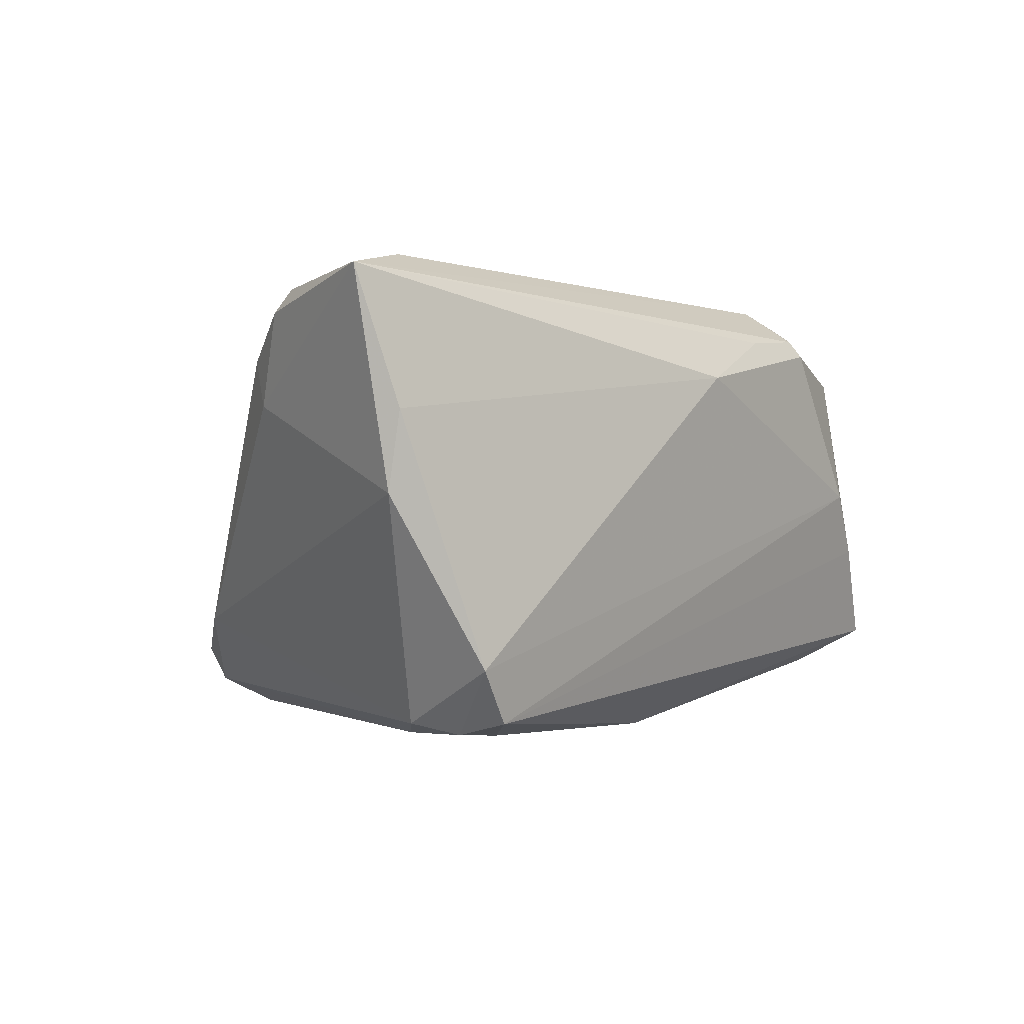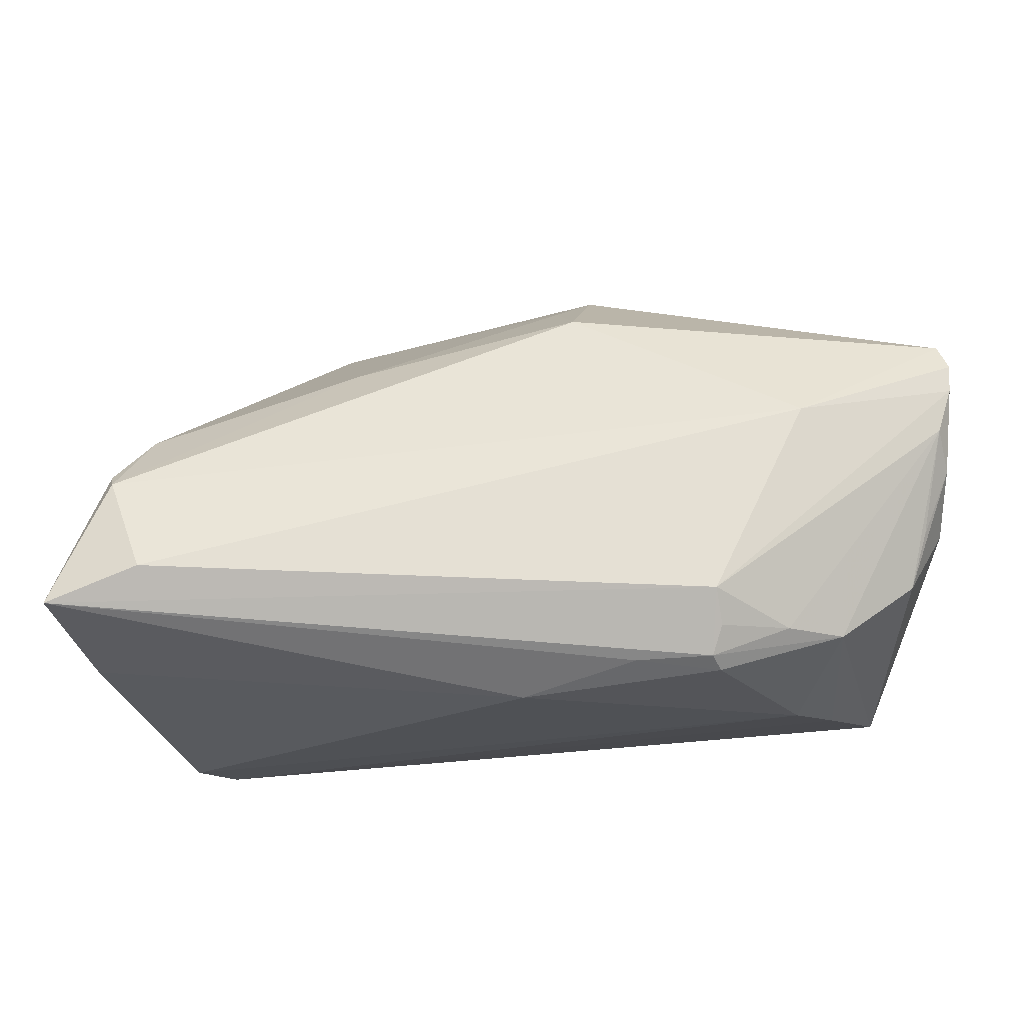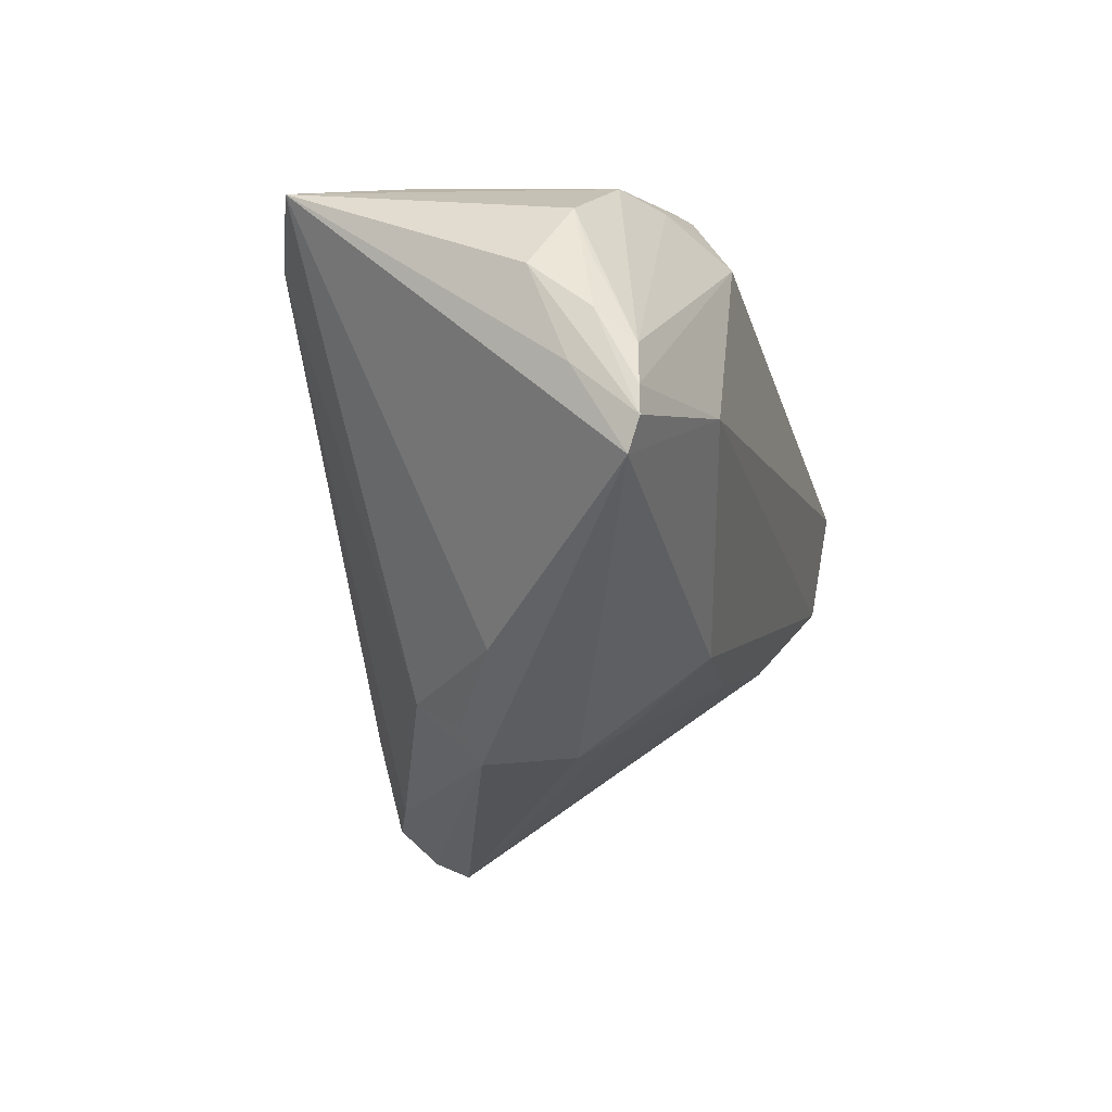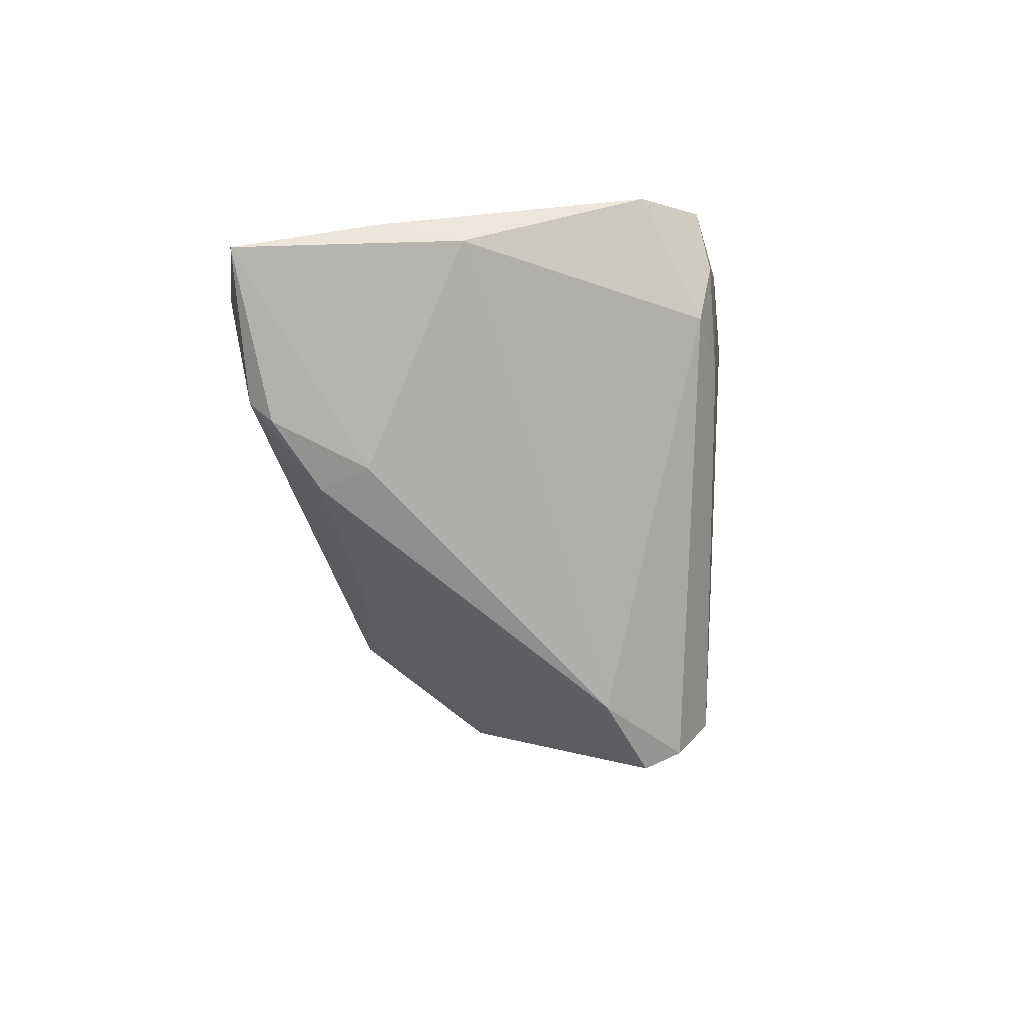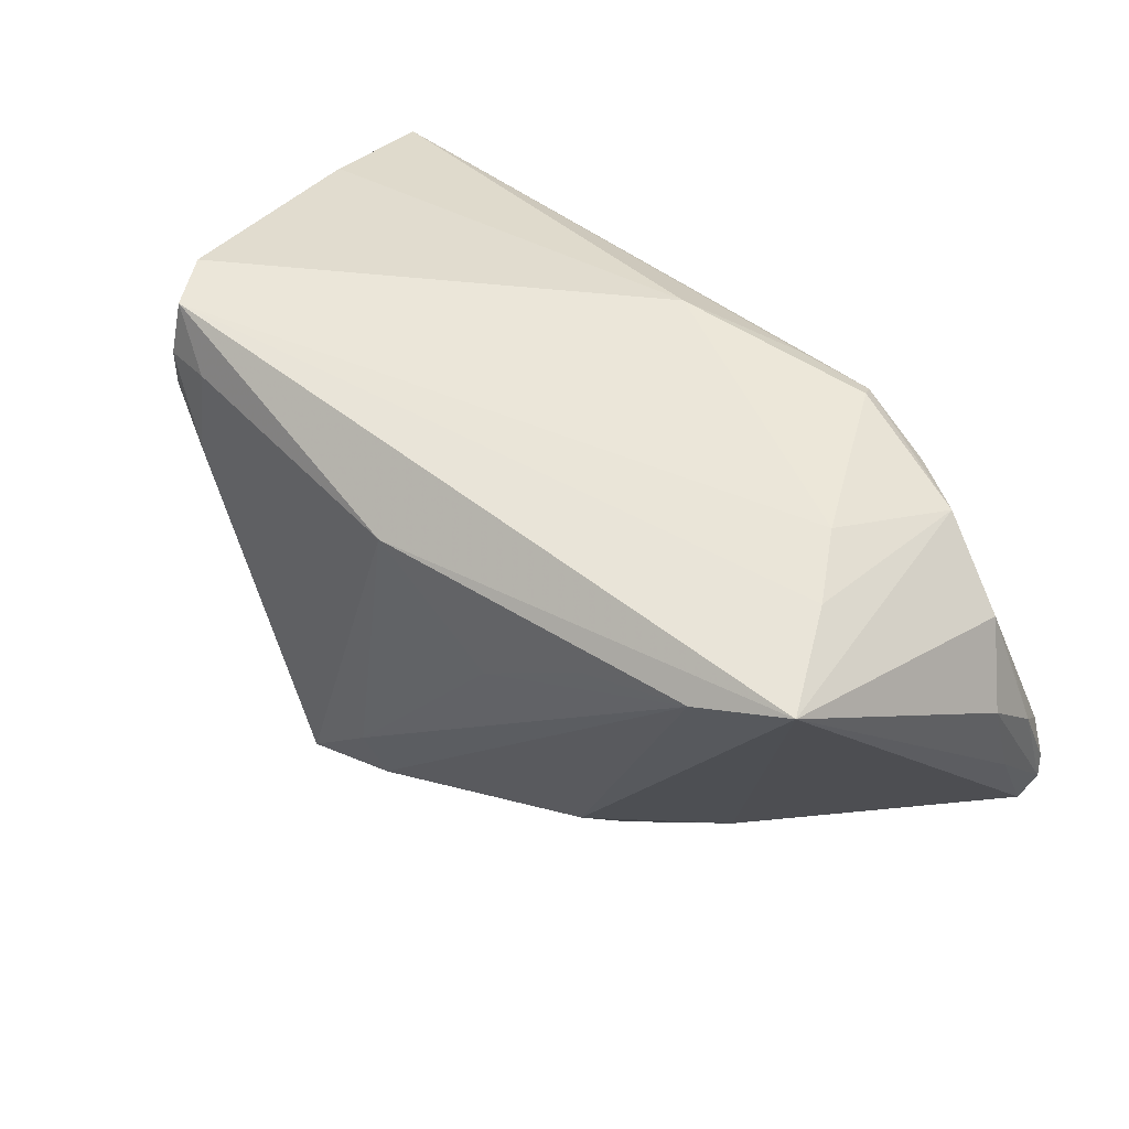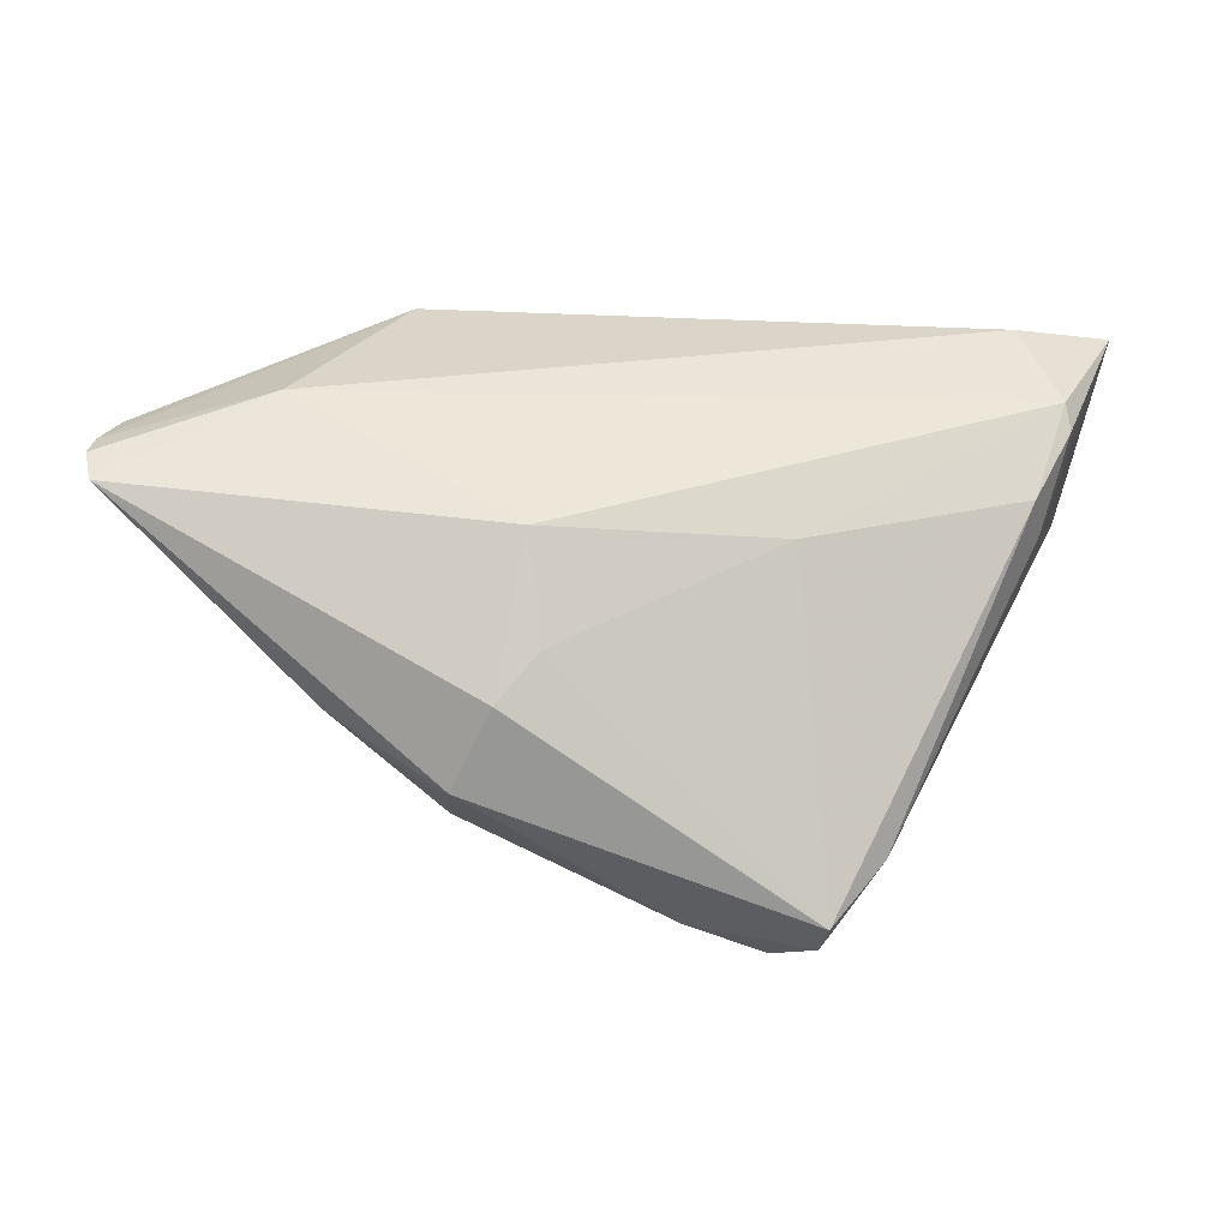
<metadata>
{"format":"obj","ext":"obj","renderer":"f3d","projection":"perspective","resolution":1024,"background":"white","views":[{"elev":-1.8,"azim":130.7,"up":"+Z"},{"elev":65.6,"azim":-178.1,"up":"+Z"},{"elev":-23.8,"azim":-74.7,"up":"+Y"},{"elev":-3.9,"azim":95.8,"up":"+Y"},{"elev":42.5,"azim":-133.6,"up":"+Y"},{"elev":29.2,"azim":4.9,"up":"+Z"}]}
</metadata>
<code>
v -0.01546 -0.03845 -0.00585
v 0.05792 0.02081 0.02533
v 2.331e-05 0.01639 -0.03003
v 0.05365 0.02399 0.008838
v 0.02113 -0.01762 0.01624
v -0.05838 -0.01767 0.02372
v -0.05838 0.002032 0.01167
v 0.03957 0.02739 -0.02739
v 0.03345 0.02081 -0.02942
v 0.03984 0.02066 -0.02899
v -0.01688 0.02491 0.02236
v -0.005857 -0.03236 0.009251
v 0.02537 -0.03785 -0.02473
v 0.0441 0.02843 -0.02102
v -0.03987 0.02443 0.001542
v 0.04905 -0.003855 0.01083
v -0.02656 0.01691 0.02804
v 0.04164 0.01436 -0.0278
v -0.0458 0.0223 -0.006459
v -0.04213 0.01563 -0.0229
v -0.05804 -0.01033 0.01615
v 0.009622 -0.02579 -0.02765
v -0.03777 -0.008545 0.02804
v -0.05718 -0.02137 0.02209
v 0.04611 0.01637 0.02804
v -0.0551 0.004425 0.01776
v -0.02821 0.01226 -0.02528
v -0.01852 -0.03473 -0.007547
v -0.03629 0.01987 0.02219
v -0.0437 0.01936 0.0184
v 0.03555 0.008678 -0.02951
v 0.02644 -0.03974 -0.02056
v -0.02765 0.02546 0.02128
v -0.03089 -0.03029 -0.0005977
v 0.05336 0.02195 -0.0007309
v -0.00283 0.02823 0.01627
v -0.02646 0.02432 0.0234
v -0.05666 -0.00838 0.02323
v 0.03255 -0.03203 -0.01607
v 0.04802 -0.00621 0.01659
v -0.02747 0.02091 0.02534
v -0.05326 0.01901 -0.01857
v -0.05823 -0.01408 0.02365
v -0.01394 0.00279 -0.02692
v -0.05348 0.01122 0.01563
v -0.05827 -0.004334 0.01892
v -0.01065 -0.03692 0.004592
v 0.009802 -0.03511 -0.02406
v -0.01672 -0.03059 -0.0137
v 0.05213 0.001478 0.02168
v 0.01979 -0.03462 -0.02799
v -0.007962 -0.02485 0.02041
v 0.05138 0.00367 0.02444
f 35 2 16
f 4 35 14
f 2 35 4
f 7 42 21
f 42 24 21
f 2 4 36
f 36 4 14
f 14 15 36
f 36 15 33
f 2 17 25
f 25 17 23
f 25 53 2
f 23 53 25
f 42 3 20
f 20 49 42
f 34 24 42
f 42 49 34
f 2 36 11
f 11 36 33
f 16 2 50
f 2 53 50
f 23 17 43
f 17 38 43
f 33 15 30
f 15 19 30
f 30 19 42
f 49 20 48
f 24 47 52
f 23 24 52
f 52 53 23
f 5 53 52
f 39 35 16
f 51 3 31
f 14 10 8
f 8 3 42
f 42 19 8
f 8 15 14
f 8 19 15
f 32 39 40
f 5 32 40
f 16 50 40
f 40 39 16
f 40 53 5
f 40 50 53
f 6 21 24
f 6 24 23
f 23 43 6
f 7 21 6
f 29 38 17
f 29 30 38
f 17 41 29
f 38 30 45
f 45 42 7
f 45 30 42
f 27 20 3
f 3 44 27
f 27 44 20
f 51 48 22
f 22 48 20
f 20 44 22
f 22 3 51
f 22 44 3
f 13 48 51
f 51 31 13
f 13 39 32
f 1 47 24
f 24 34 1
f 1 32 47
f 49 48 1
f 1 13 32
f 48 13 1
f 5 52 12
f 12 52 47
f 12 32 5
f 47 32 12
f 9 31 3
f 10 31 9
f 3 8 9
f 9 8 10
f 33 30 37
f 30 29 37
f 37 29 41
f 37 11 33
f 2 11 37
f 37 17 2
f 37 41 17
f 46 45 7
f 46 43 38
f 7 6 46
f 46 6 43
f 18 31 10
f 18 13 31
f 39 13 18
f 35 39 18
f 14 35 18
f 18 10 14
f 28 34 49
f 49 1 28
f 28 1 34
f 38 45 26
f 26 46 38
f 45 46 26

</code>
